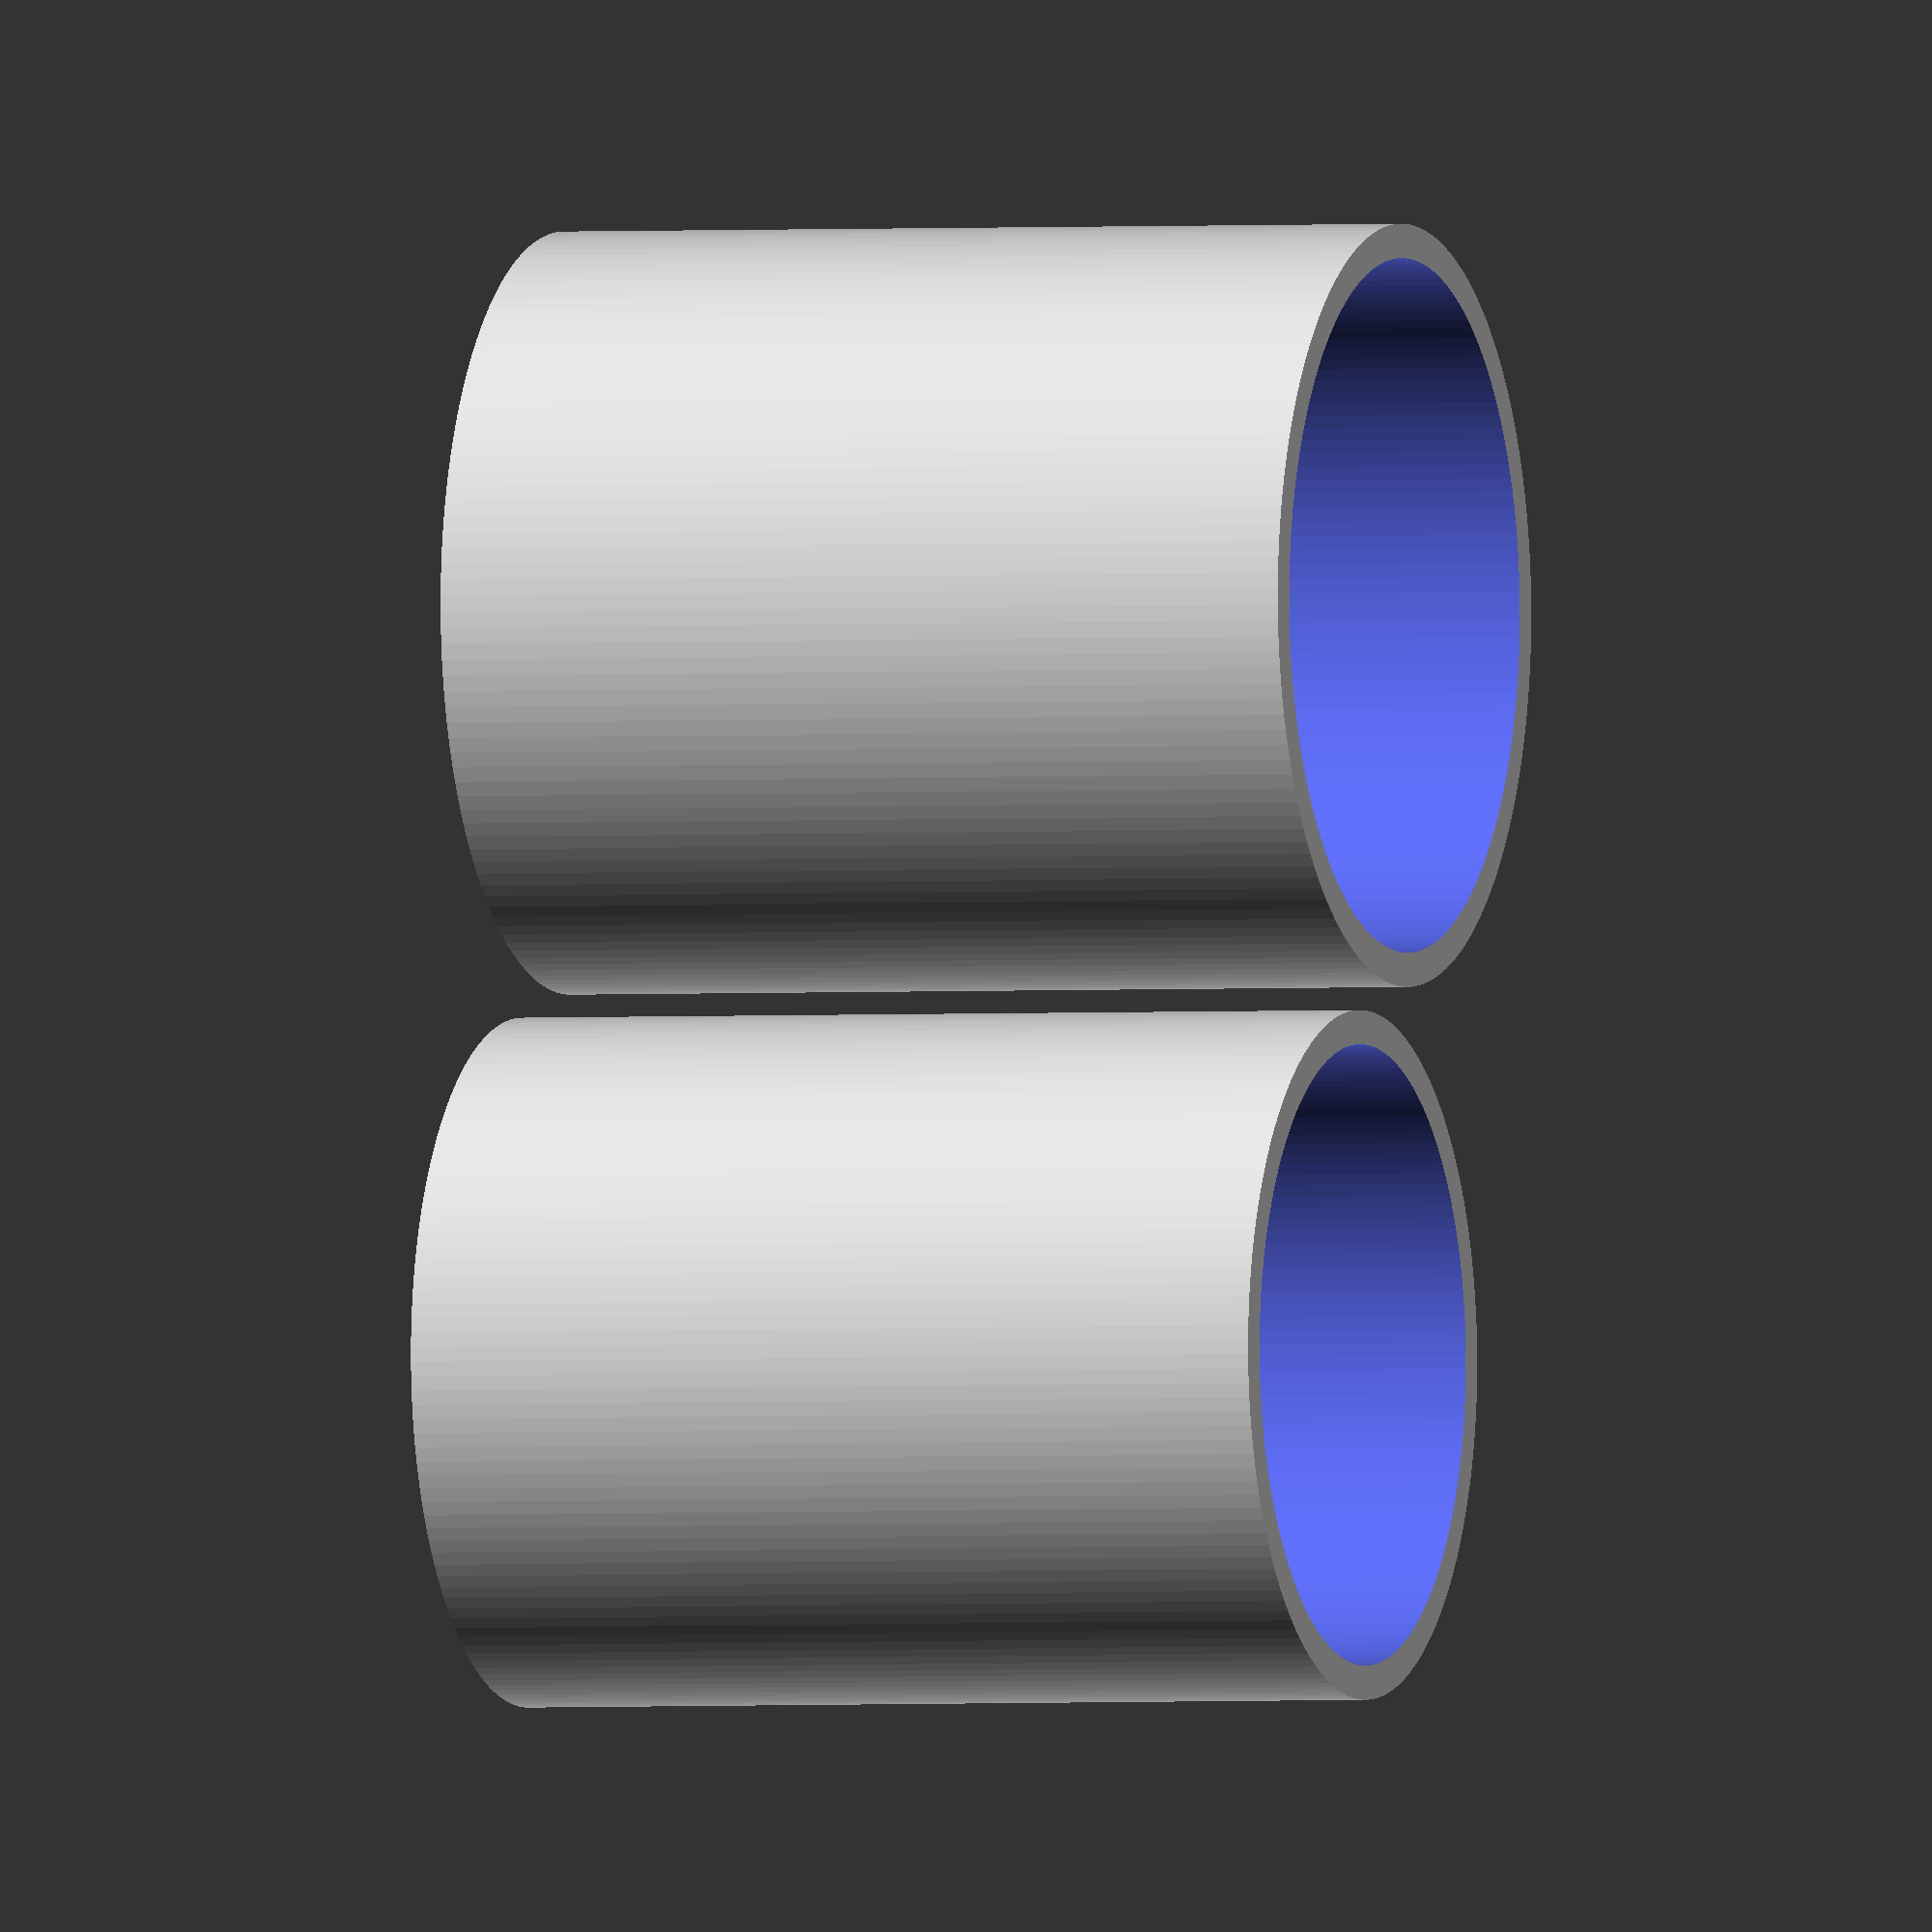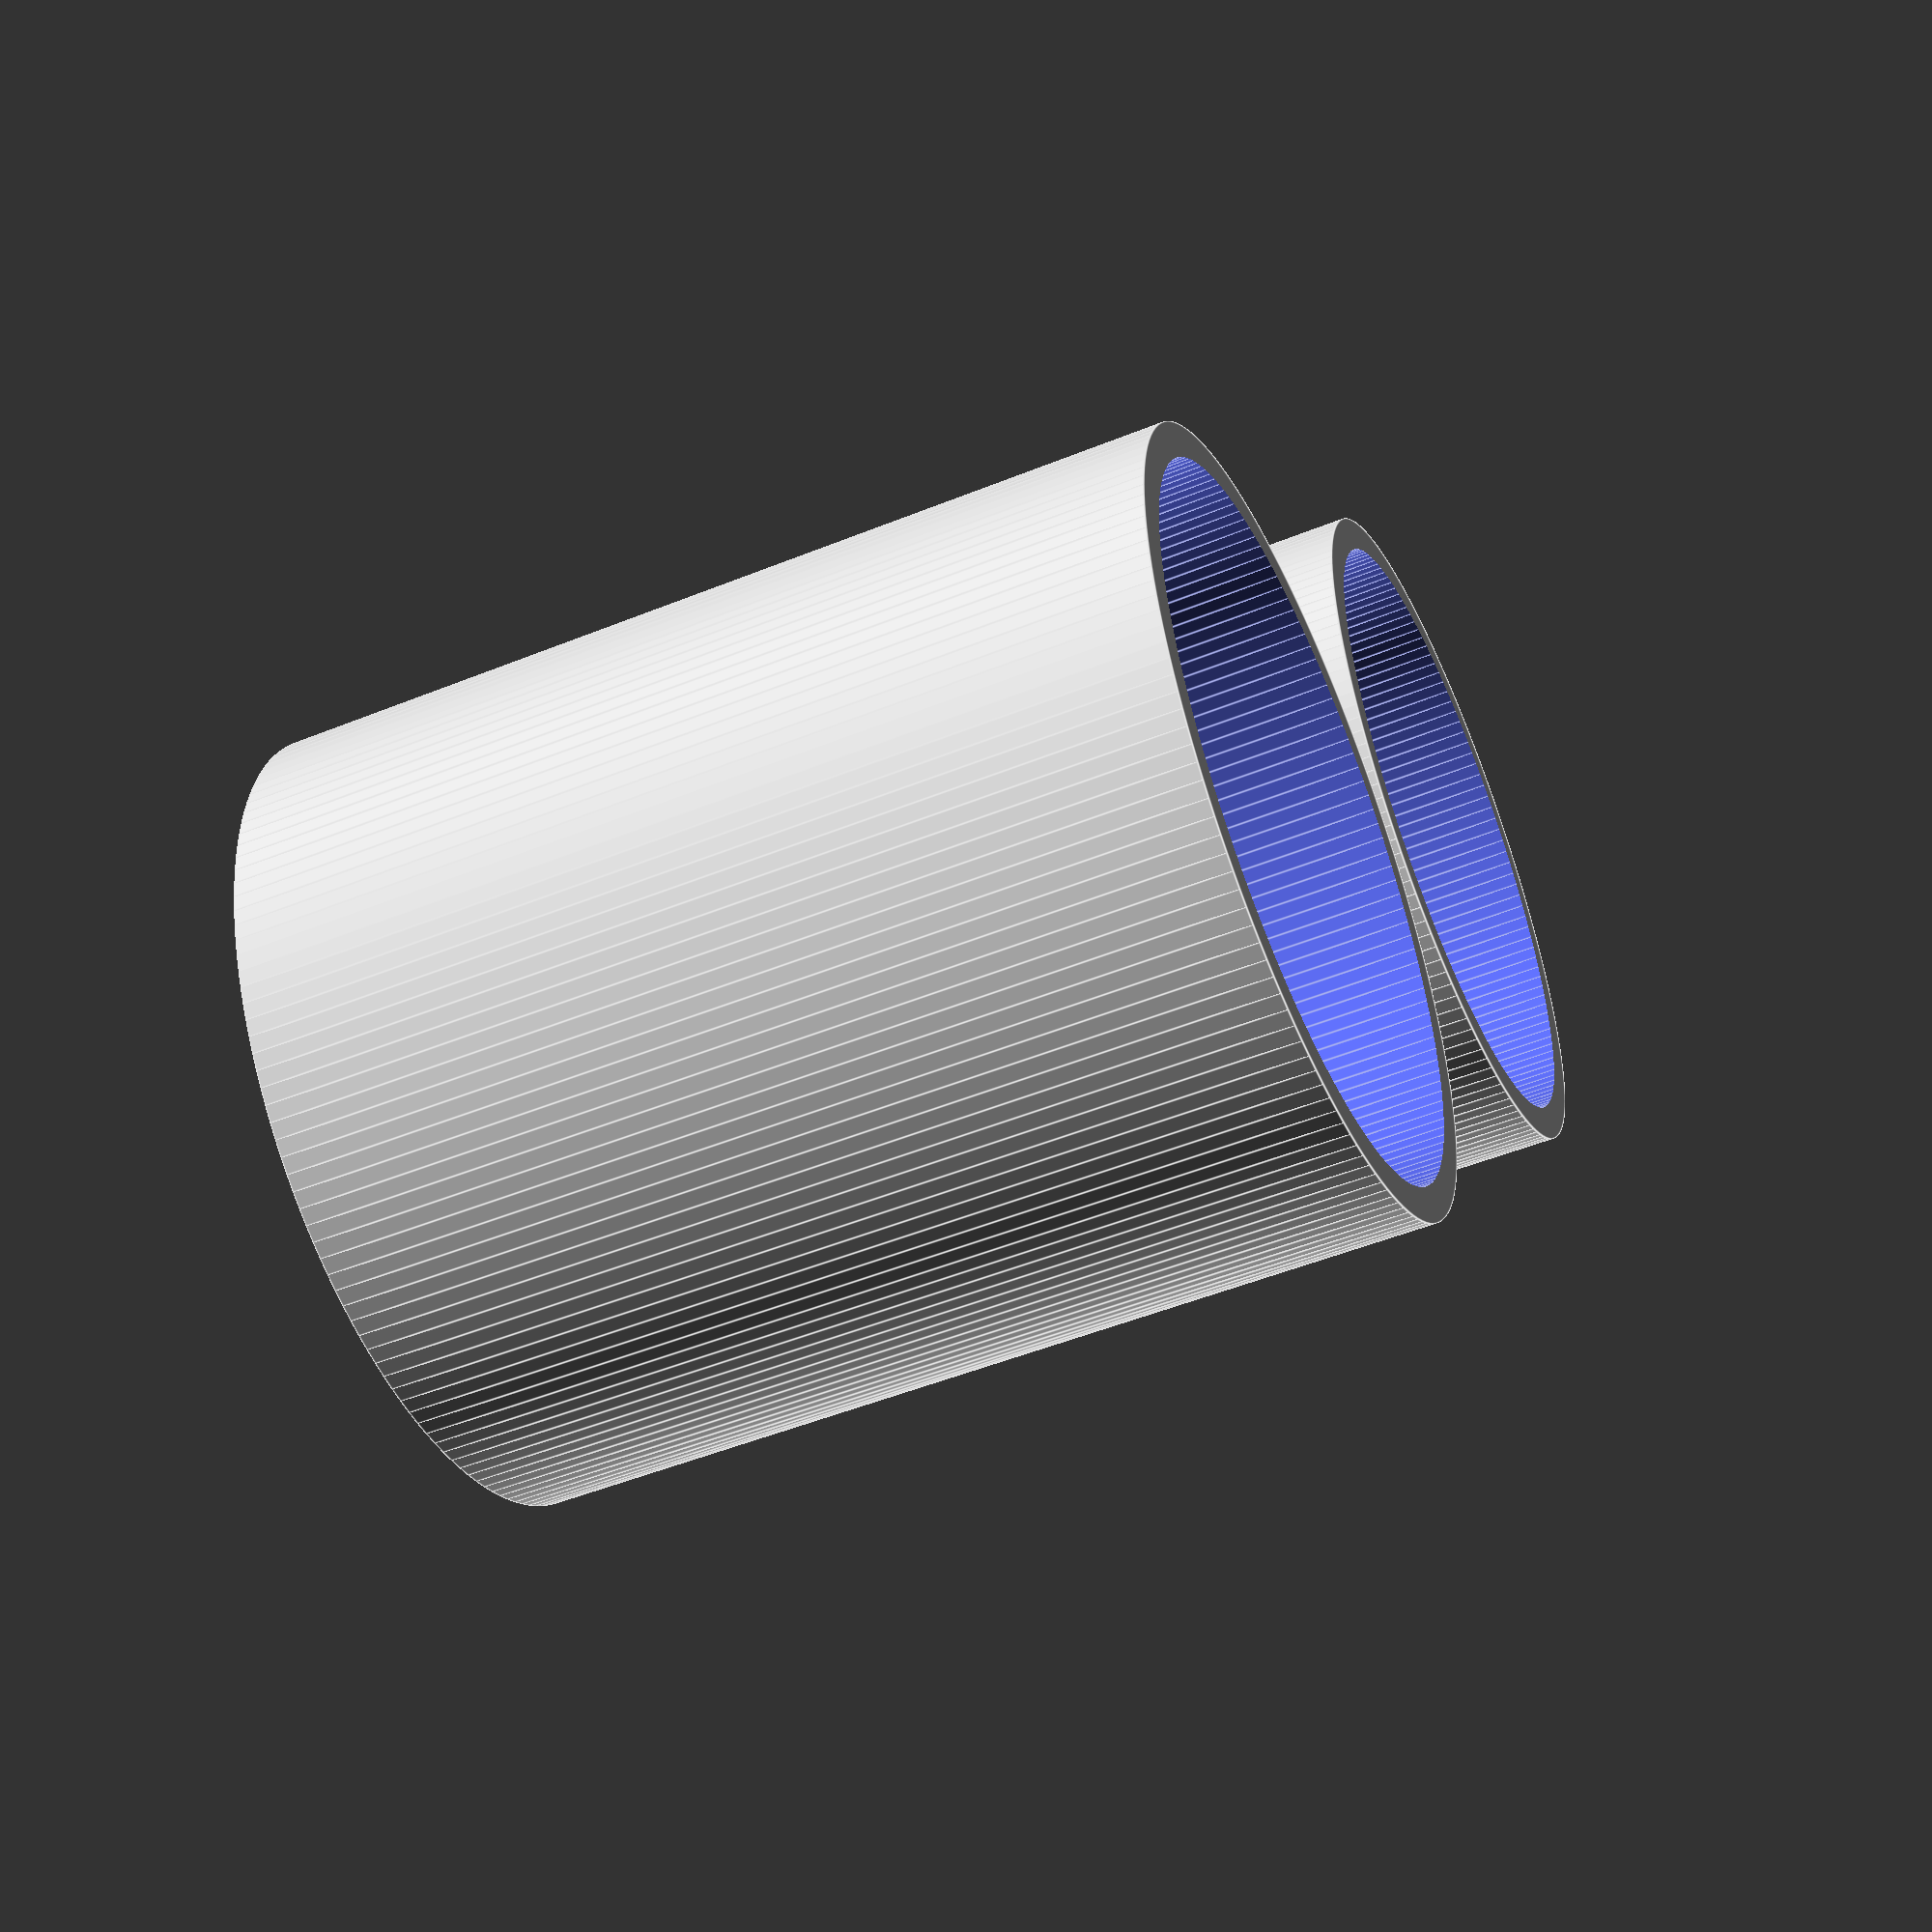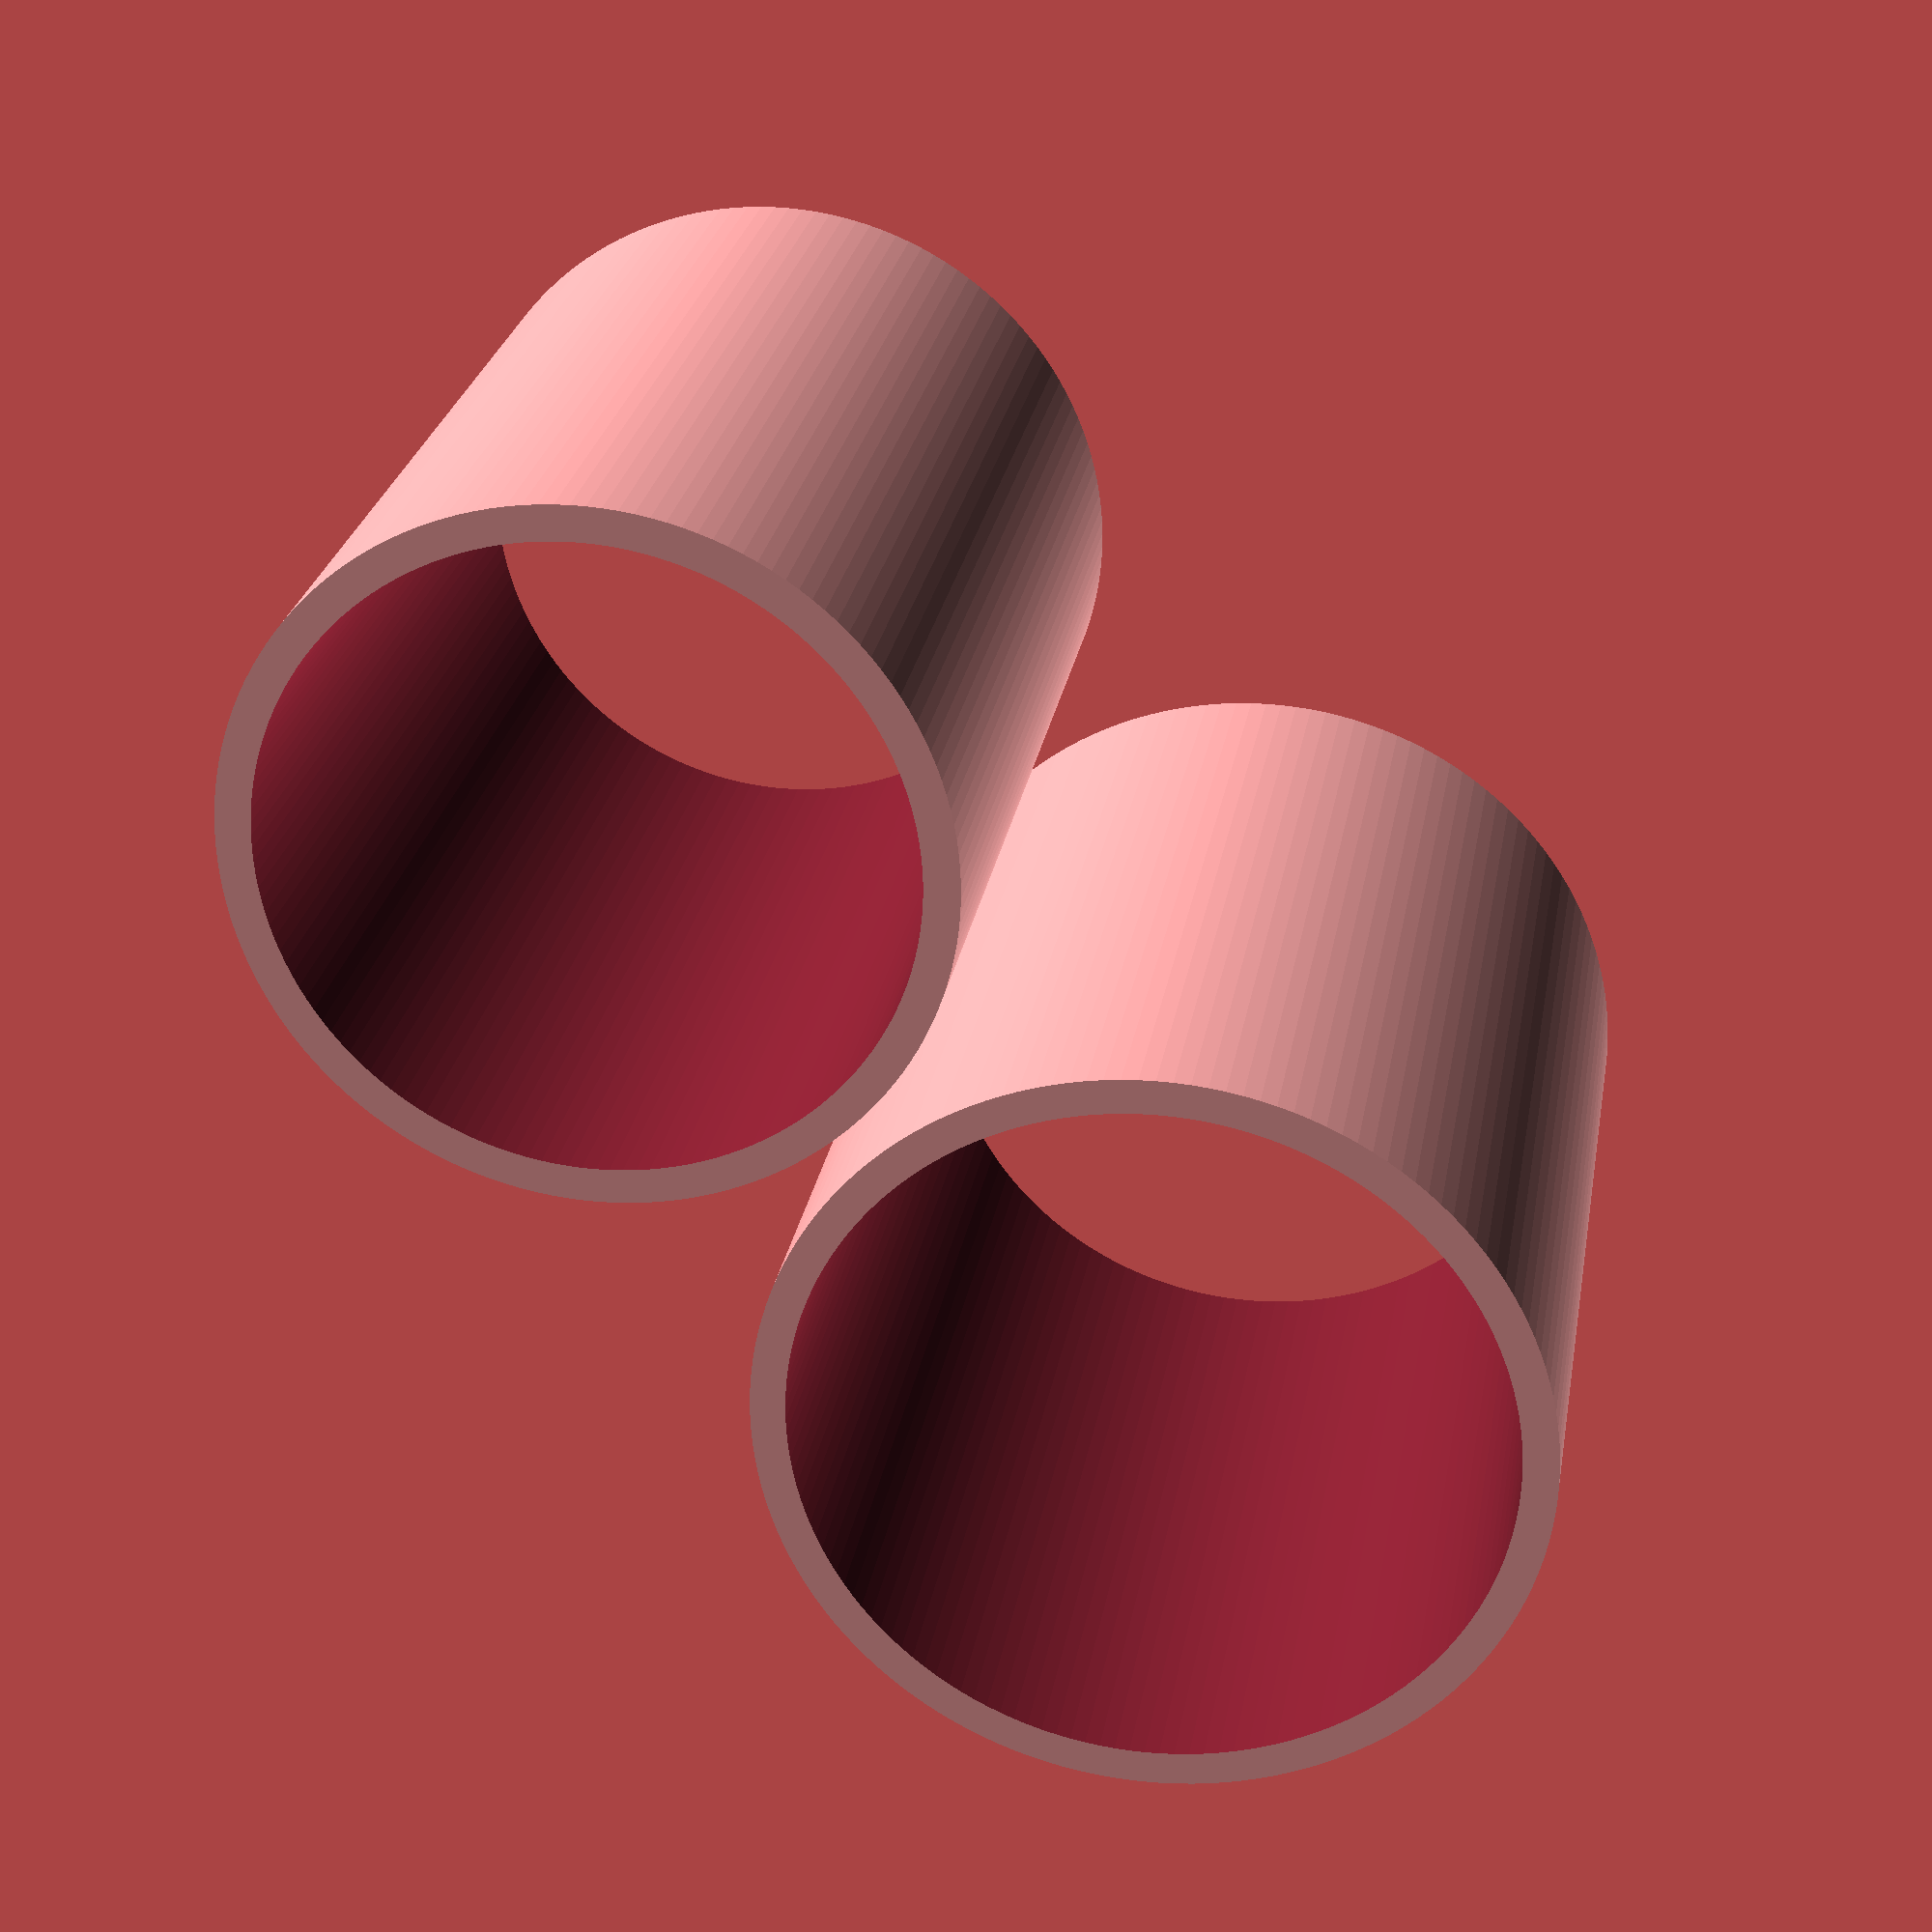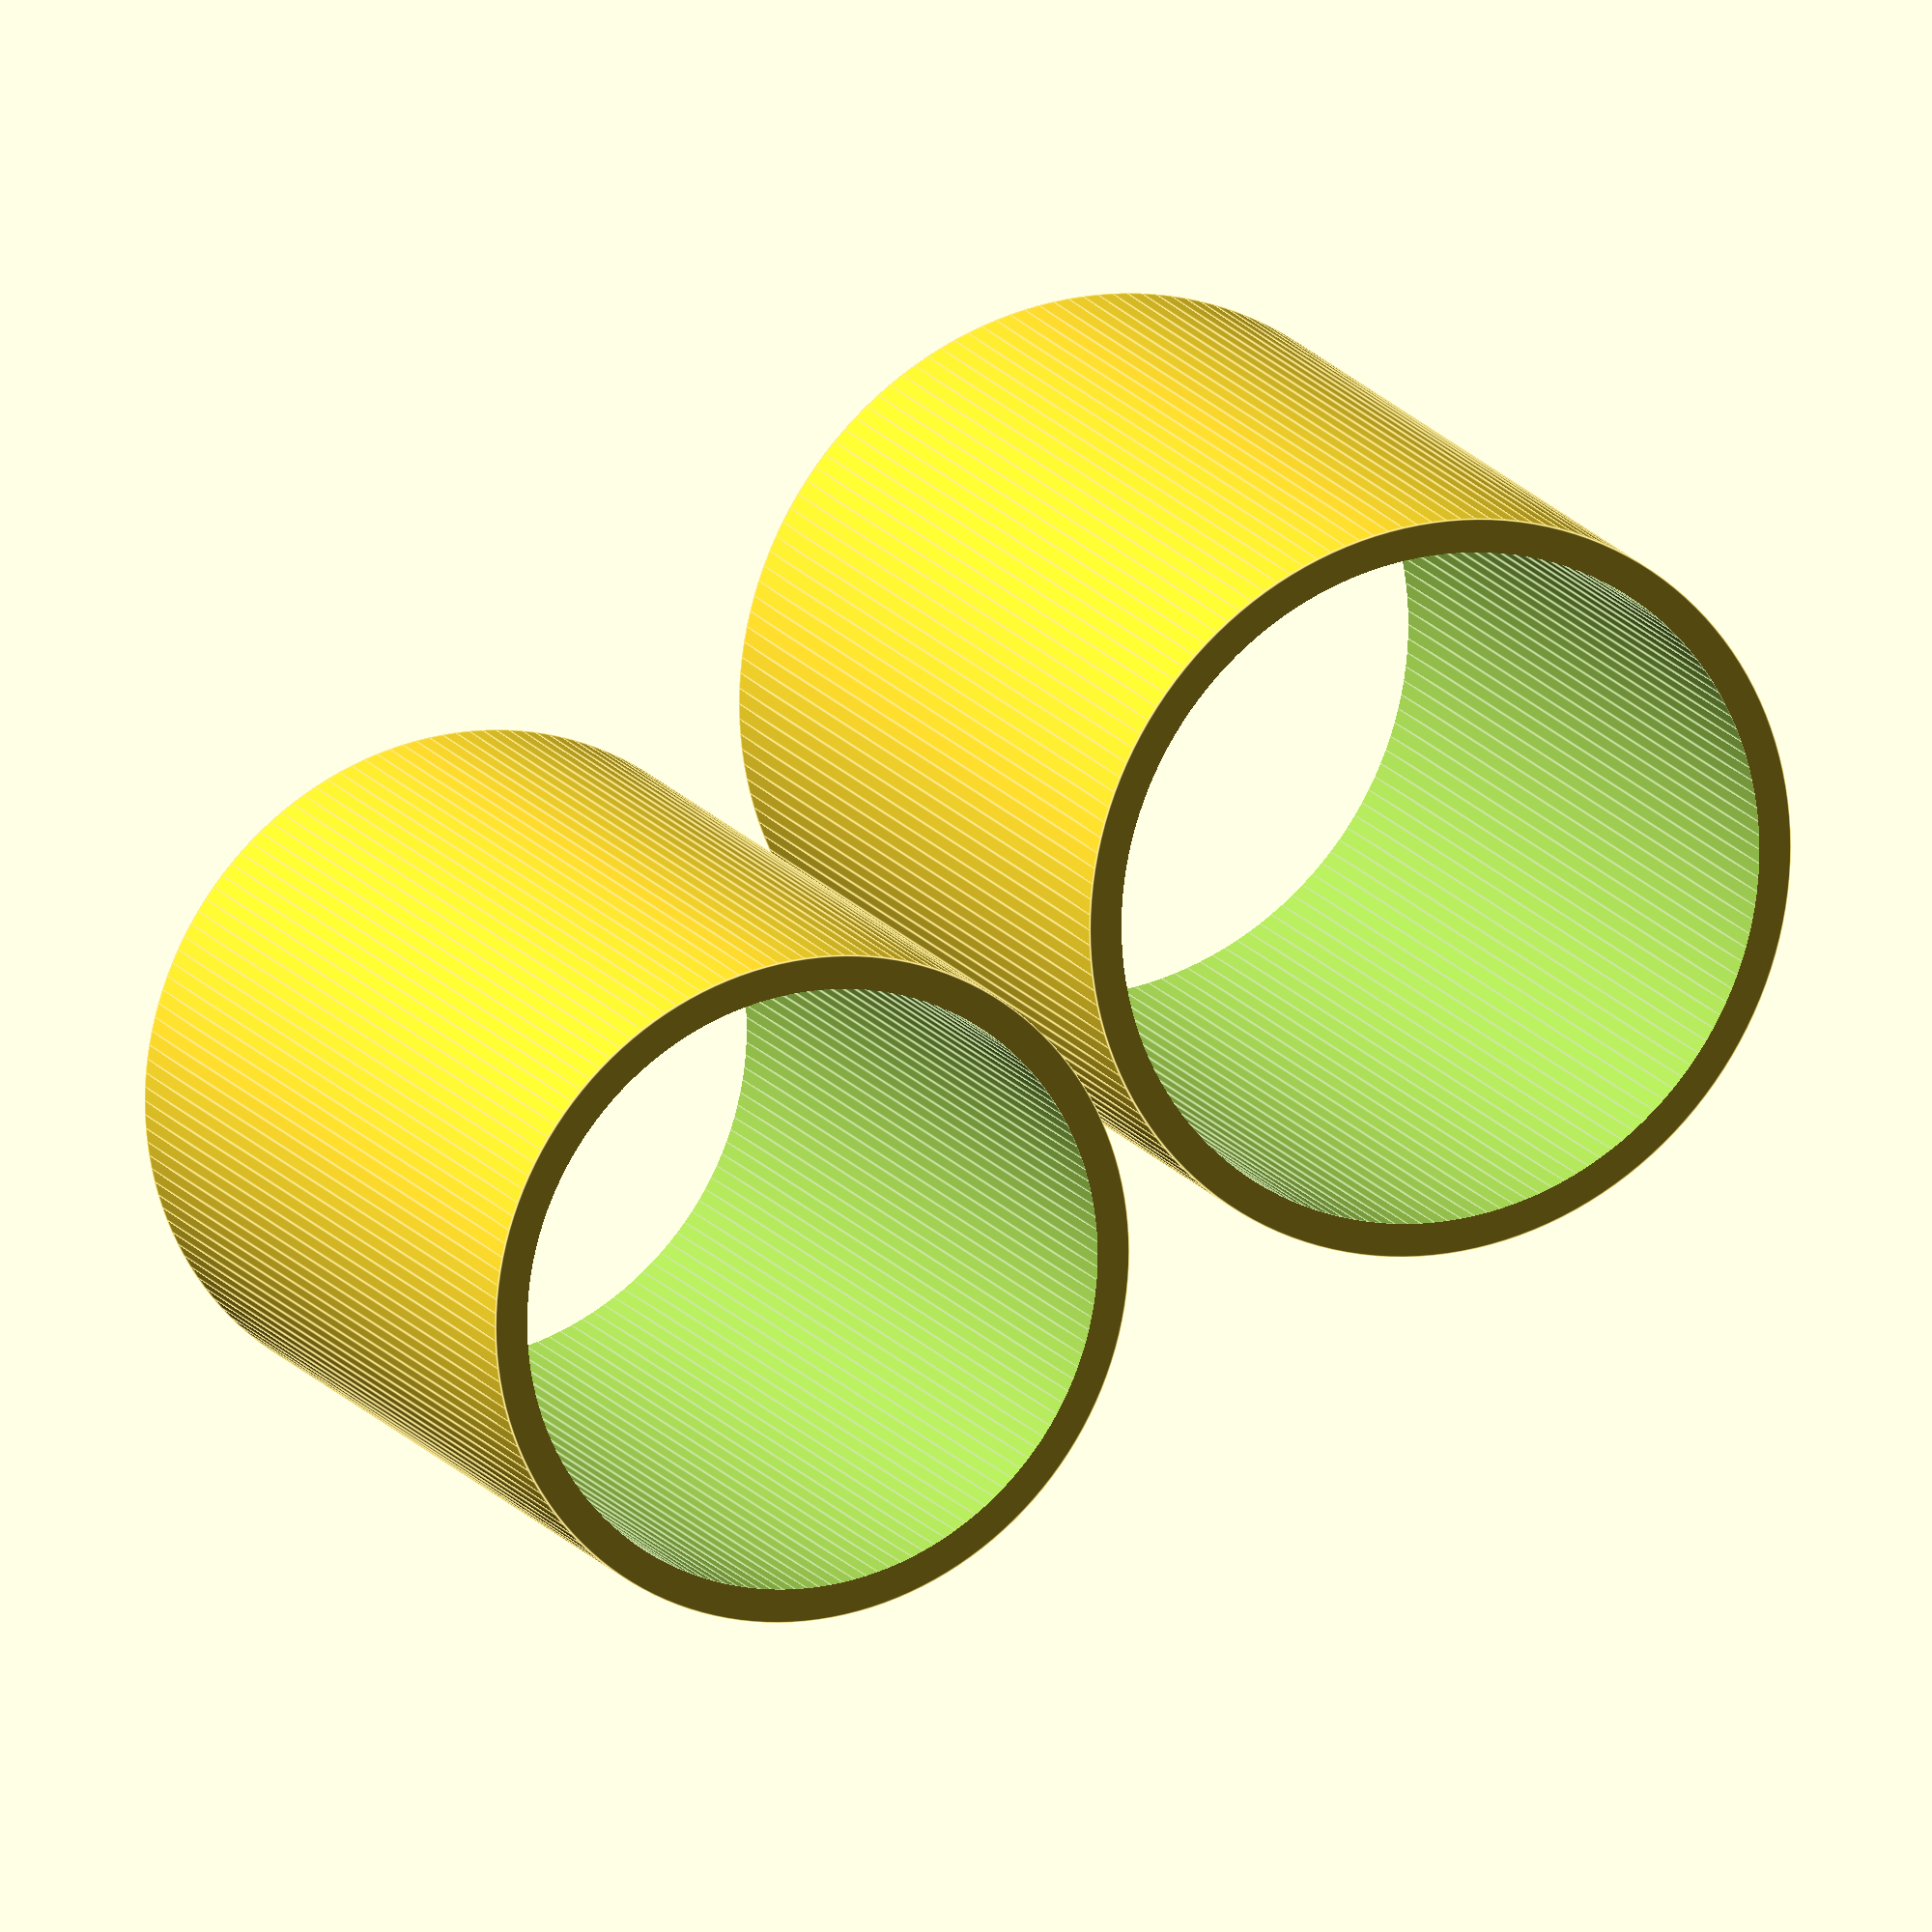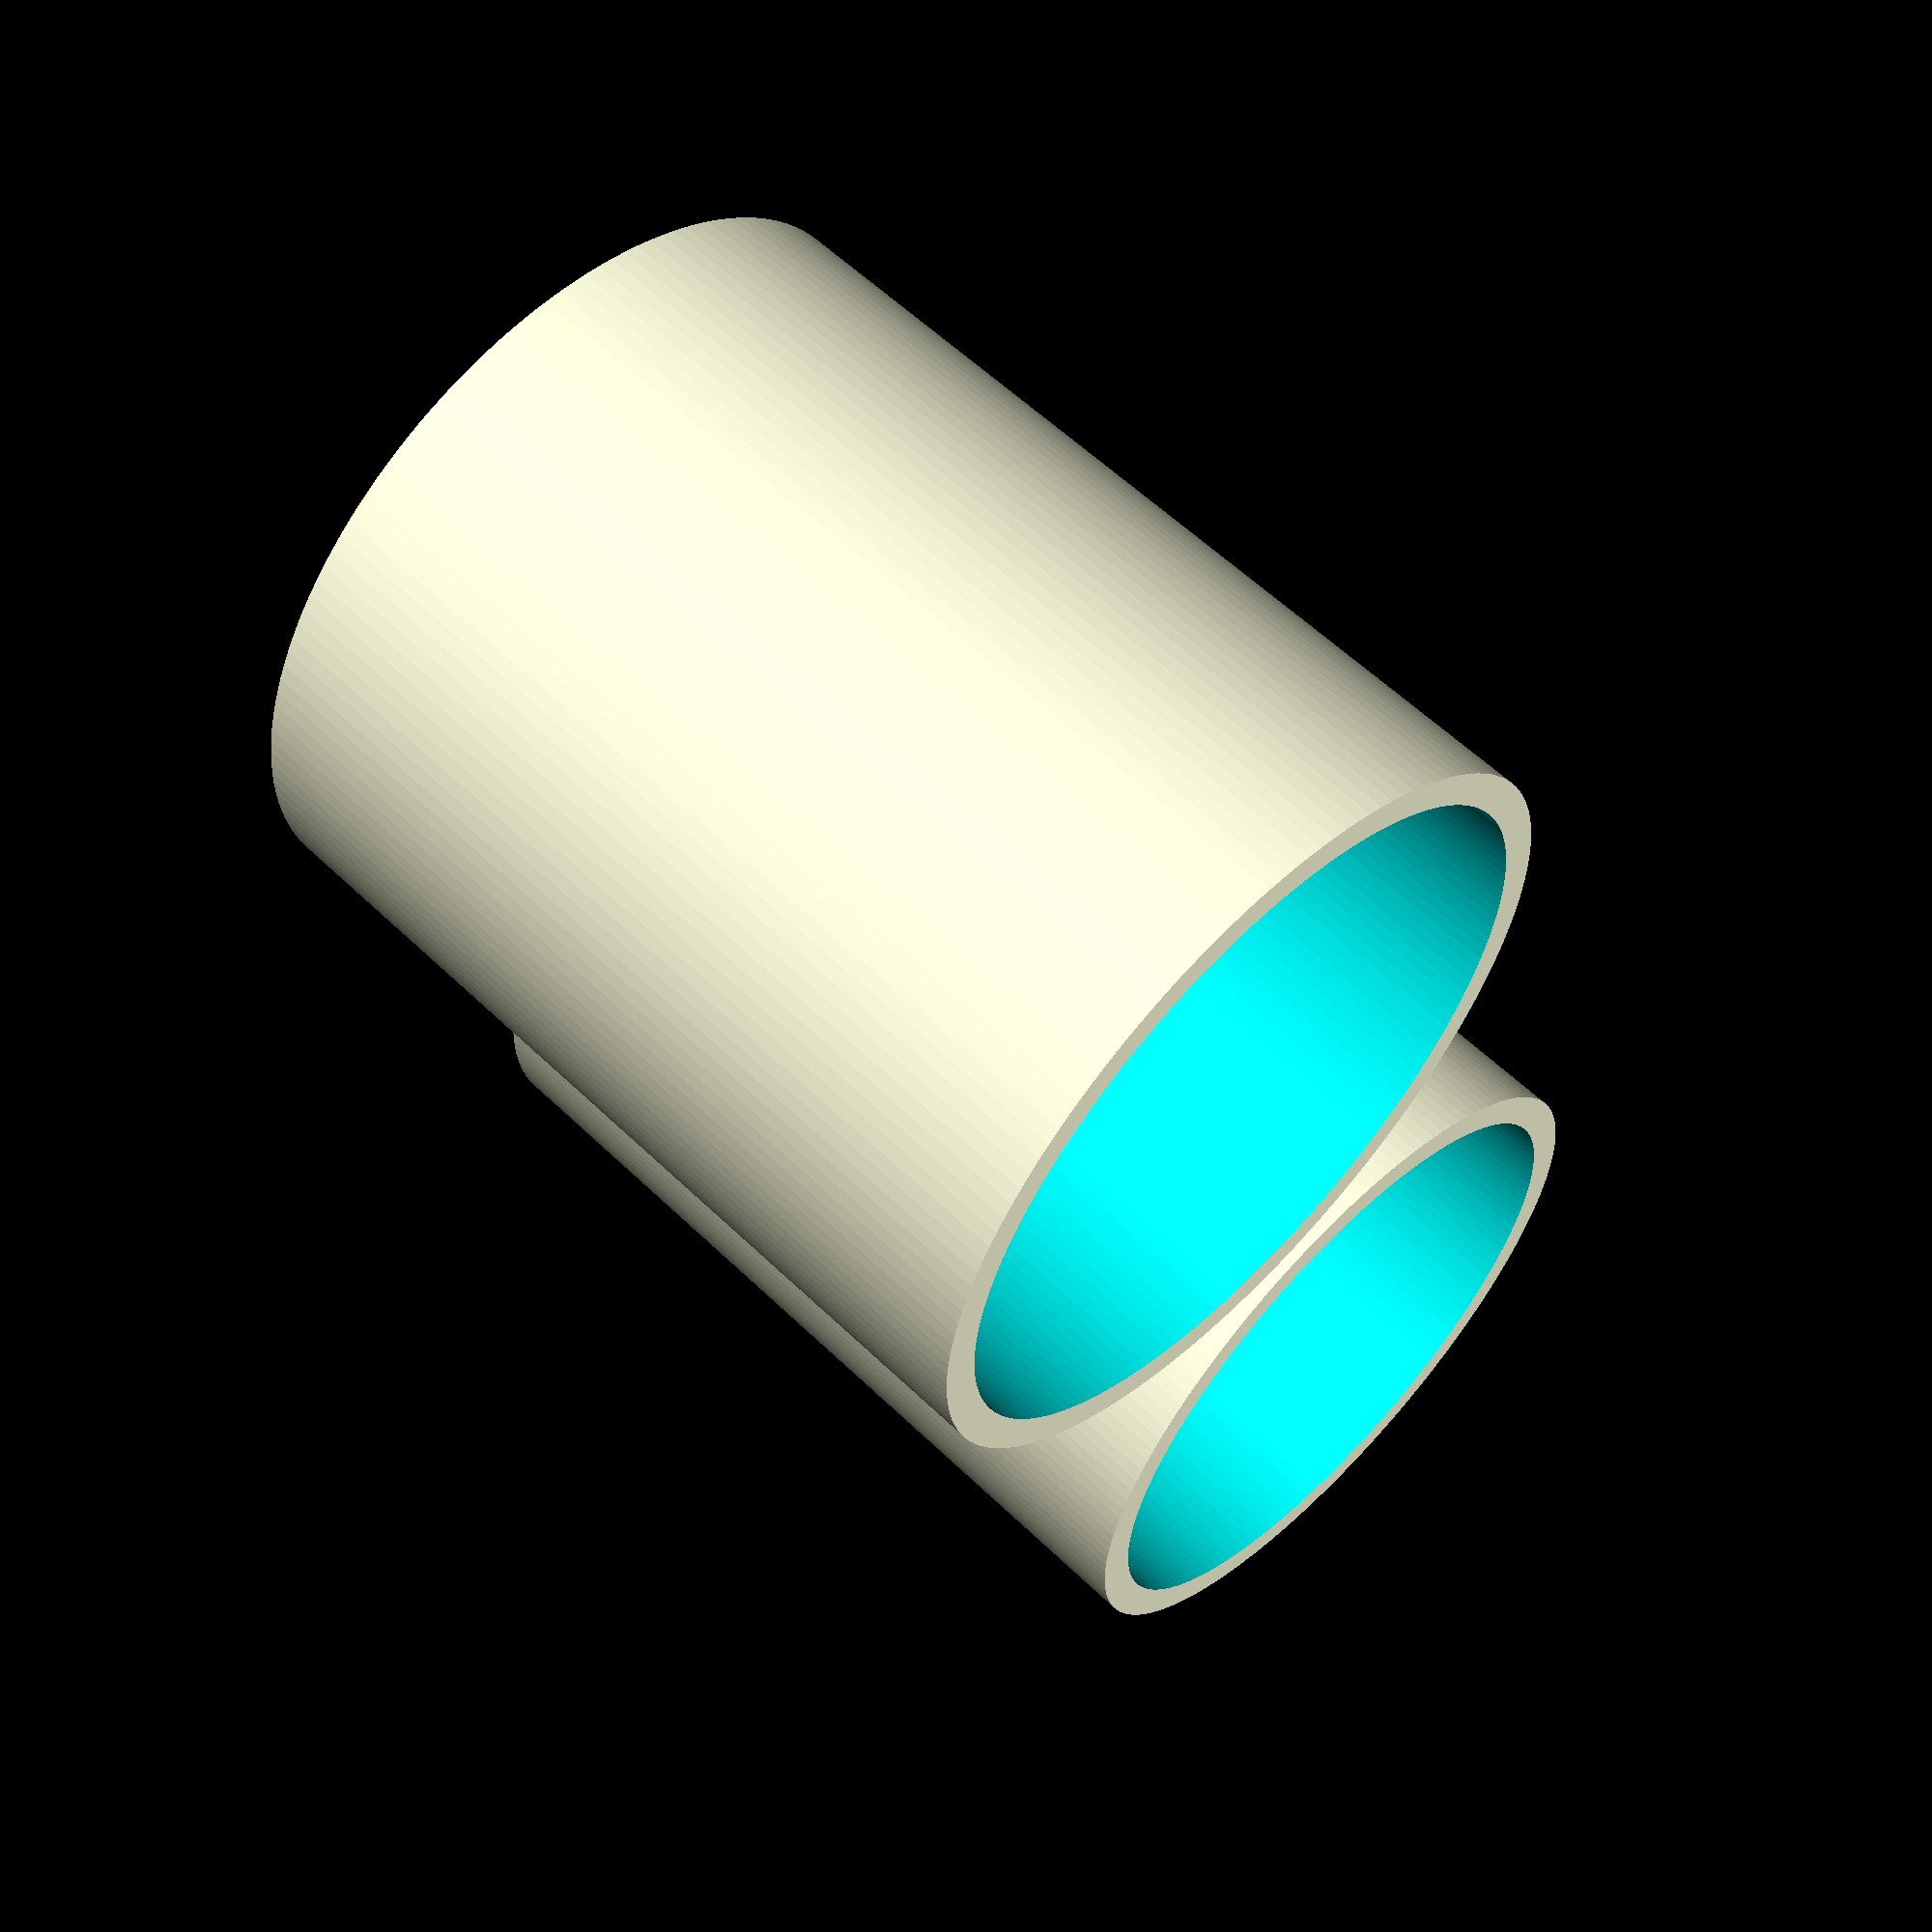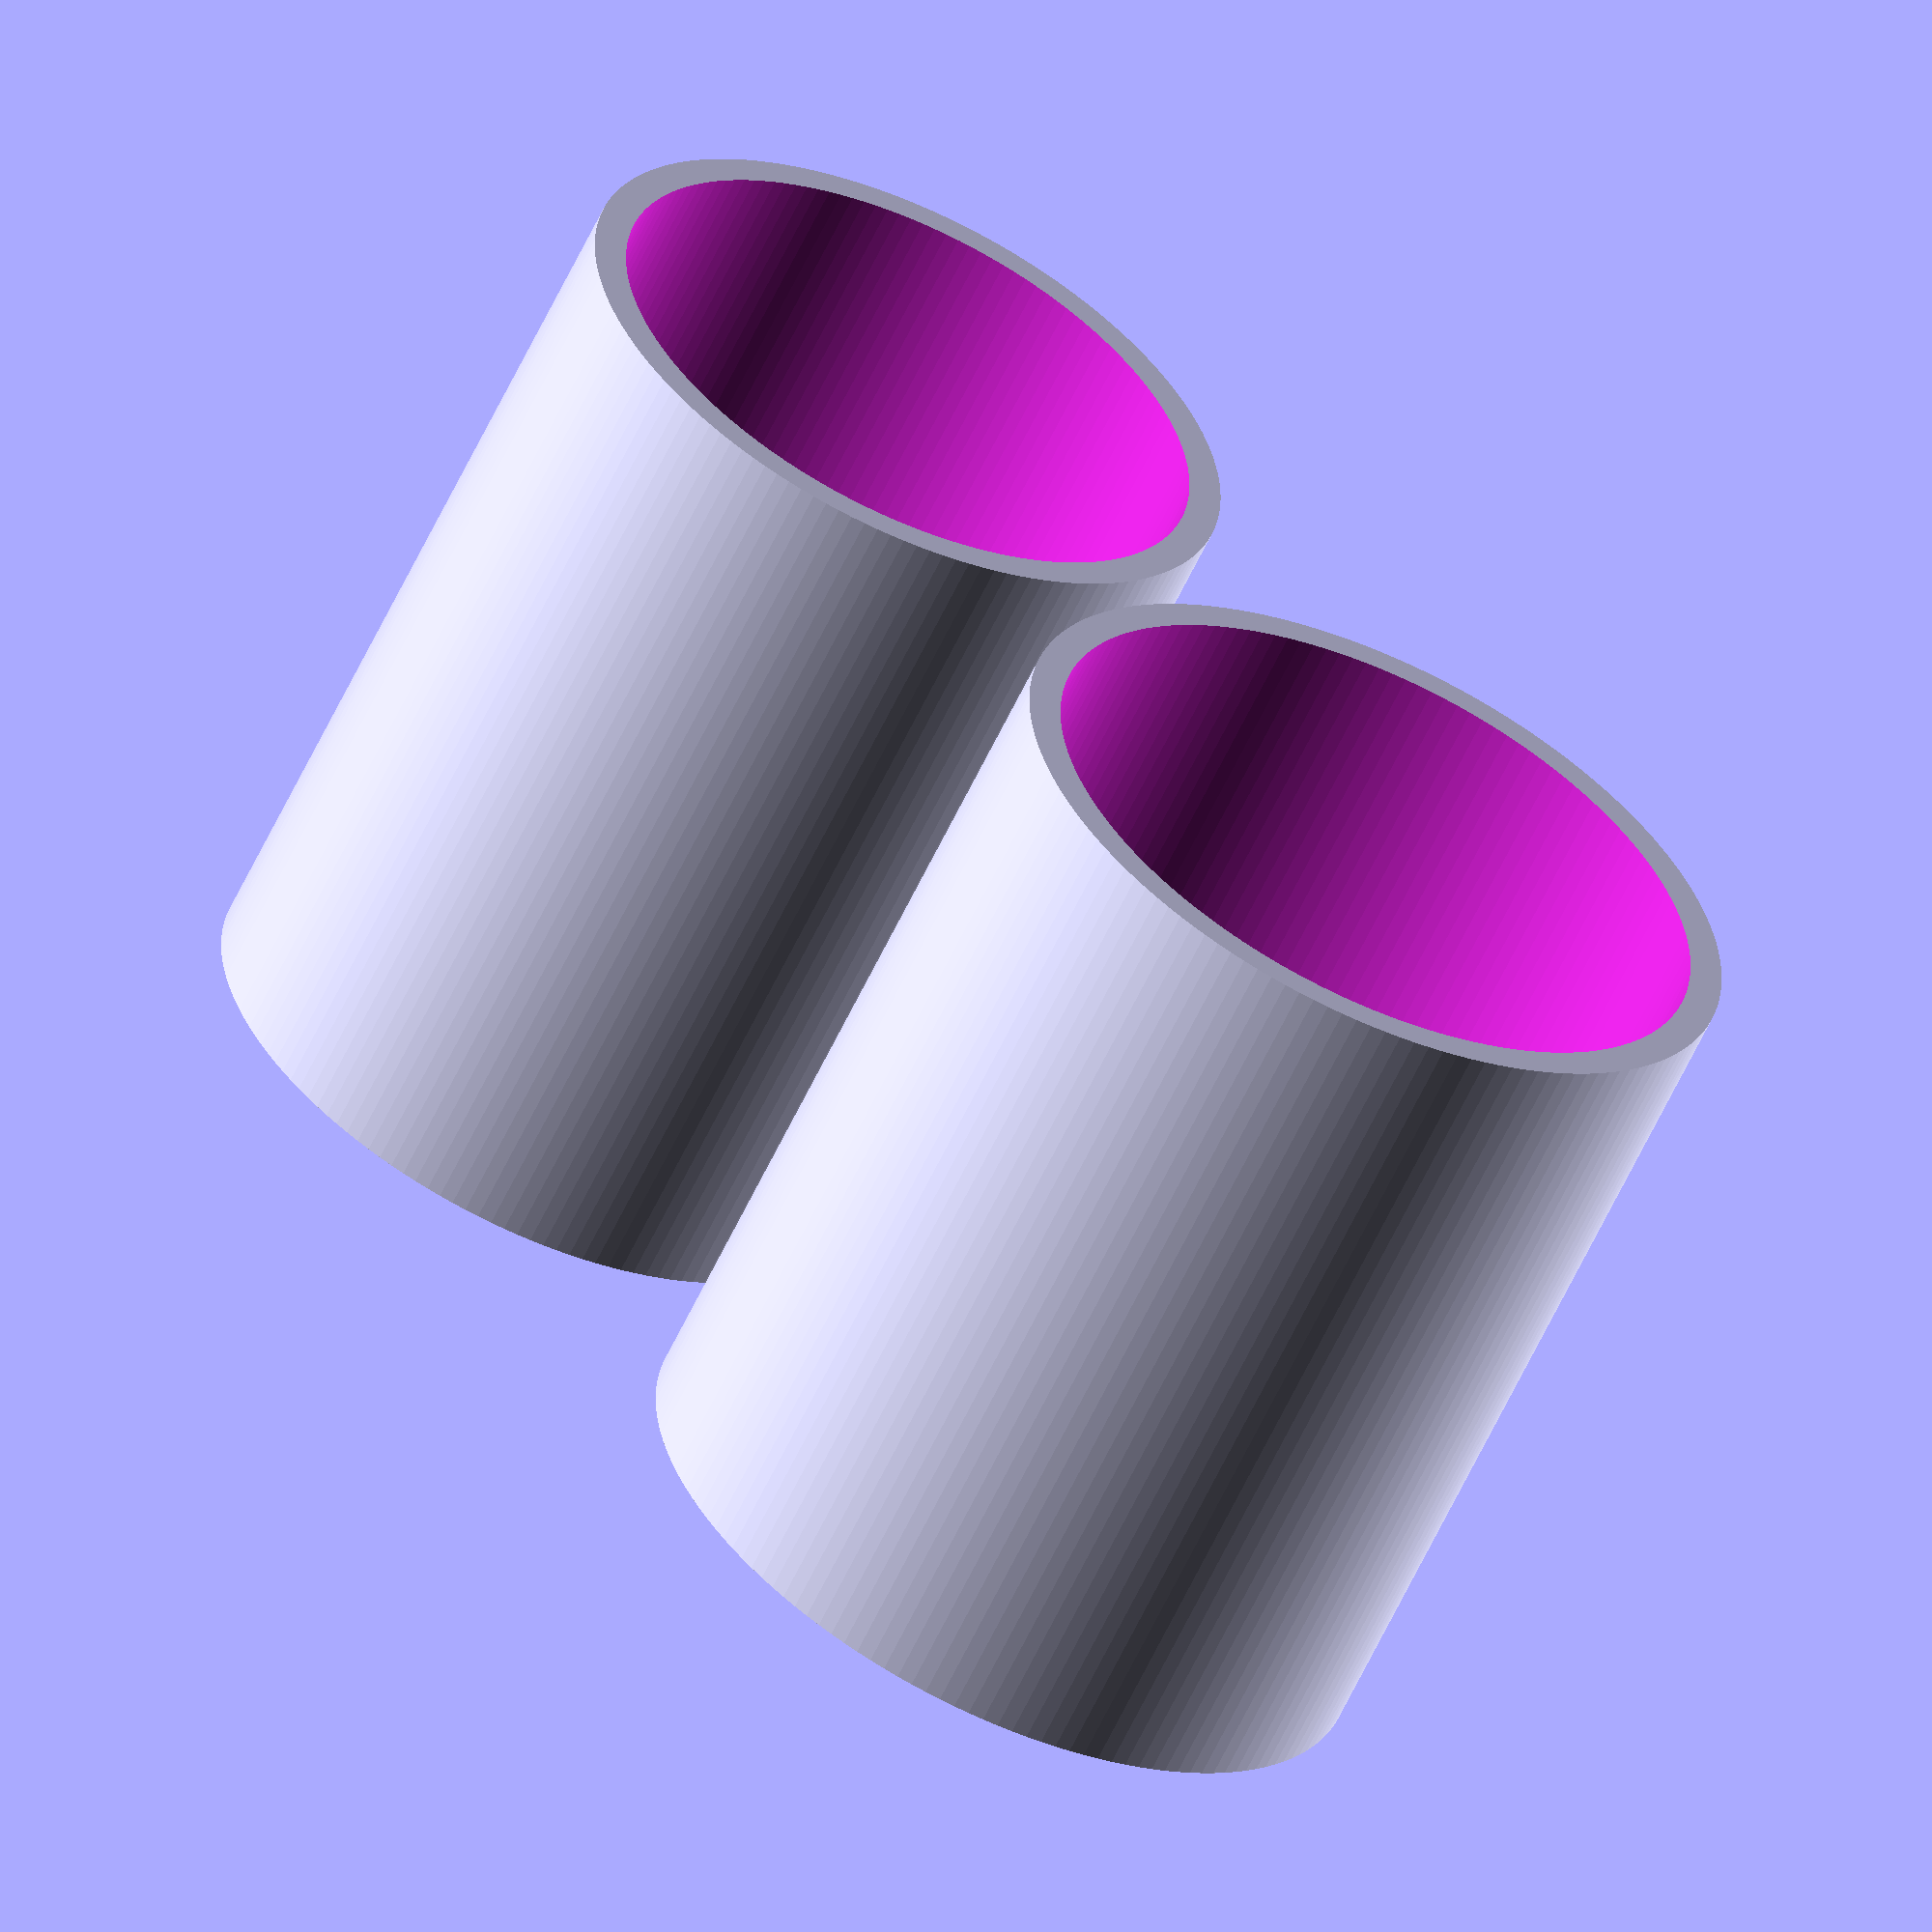
<openscad>
// Everything in millimeters

model = "calibration"; // ["bottom", "top", "leg", "calibration"]

// printer line width
line_width = 0.575;
// printer line height
layer_height = 0.287;

// to fit connection between leg and top/bottom
tolerance = 0.08; 

// height of first layers of bottom and top
layer1 = round(0.5 / layer_height) * layer_height;

// hole depth on top and bottom platform
hole_depth = round(15/layer_height) * layer_height;

// ### bottom

bottom_x = 208;
bottom_y = 175;
bottom_h = hole_depth + layer1;
bottom_edge_radius = 50;
// Level of detail, if set to very low the area gets edgy


// ### top

top_x = 168;
top_y = 145;
top_edge_radius = 50;
top_h = round(6/layer_height)*layer_height + layer1;

// ### leg

leg_radius = 12.9;
leg_wall = round(1.1/line_width) * line_width + 0.01; // wall thickness of the leg cylinder
leg_bottom_h = 5 + hole_depth;
leg_height = 150;
leg_holder_height = 50;

// holder/leg distance
leg_distance = 80;

holder_outside_radius = leg_radius;
holder_inside_radius = leg_radius - leg_wall - tolerance;


leg_radius_holder_outside = leg_radius - leg_wall - tolerance;
leg_radius_holder_inside = leg_radius - 2*leg_wall - tolerance;

// Level of detail, if set to very low, it gets edgy
$fn=150;

// leg
if(model == "leg"){
    translate([0, -2*leg_radius - 5, 0])
    union(){
        double_wall_height = 5;
        // inner holder (smaller radius)    
        translate([0, 0, leg_height])
        difference(){
            cylinder(r=leg_radius_holder_outside, h=leg_holder_height);
            translate([0, 0,-0.1])
            cylinder(r=leg_radius_holder_inside, h=leg_holder_height+0.2);
        }

        // bigger outside    
        difference(){
            cylinder(r=leg_radius, h=leg_height);
            translate([0, 0, -0.01])
            cylinder(r=leg_radius - leg_wall, h=leg_height+0.02);
        }
        
        // double wall
        translate([0, 0, leg_height-double_wall_height])
        difference(){
            cylinder(r=leg_radius, h=double_wall_height);
            translate([0, 0,-0.1])
            cylinder(r=leg_radius_holder_inside, h=double_wall_height+0.2);
        }

        // inner champfer for easy printing
        translate([0, 0, leg_height-double_wall_height])
        rotate([180, 0, 0])
        champfer_triangle_inside(outer_radius=leg_radius_holder_outside + tolerance, inner_radius=leg_radius_holder_inside, height=leg_wall*2);
     }
}

// bottom
if(model == "bottom"){
  difference(){
    union(){
        // left
        hull(){
            roundedcube(bottom_x, bottom_y, layer1, bottom_edge_radius);
            translate([bottom_x/2 - leg_distance/2, bottom_y/2, -0.01]){            
                cylinder(r=leg_radius+tolerance, h=bottom_h);
            }
        }
        // right
        hull(){
            roundedcube(bottom_x, bottom_y, layer1, bottom_edge_radius);
            translate([bottom_x/2 + leg_distance/2, bottom_y/2, -0.01]){            
                cylinder(r=leg_radius+tolerance, h=bottom_h);
            }
        }
        
        translate([bottom_x/2 - leg_distance/2, bottom_y/2, layer1-0.01])       
        cylinder(r=leg_radius, h=leg_holder_height + hole_depth/2);
        
        
        translate([bottom_x/2 + leg_distance/2, bottom_y/2, layer1-0.01])        
        cylinder(r=leg_radius, h=leg_holder_height + hole_depth/2);
        
    }
    
    union(){
        translate([bottom_x/2 - leg_distance/2, bottom_y/2, layer1-0.01])
        cylinder(r=leg_radius - leg_wall, h=leg_holder_height + hole_depth/2 +0.02);

        translate([bottom_x/2 + leg_distance/2, bottom_y/2, layer1-0.01])
        cylinder(r=leg_radius - leg_wall, h=leg_holder_height + hole_depth/2 +0.02);
            
        // round cuts
        translate([bottom_x/2, 0, -0.01])
        cylinder(r=leg_radius*5, h = 20);
        
        translate([bottom_x/2, bottom_y, -0.01])
        cylinder(r=leg_radius*5, h = 20);   
       
       translate([0, bottom_y/2, -0.01])
        cylinder(r=leg_radius*3, h = 20); 
        
       translate([bottom_x, bottom_y/2, -0.01])
        cylinder(r=leg_radius*3, h = 20); 
    }  
}
}

if(model == "top"){
    difference(){
        translate([-top_x, 0, 0])
        {
            // base
            hull(){
                roundedcube(top_x, top_y, layer1, top_edge_radius);
                translate([top_x/2 - leg_distance/2, top_y/2, 0])
                cylinder(r=hole_depth + holder_outside_radius, h = top_h);
            }
            hull(){
                roundedcube(top_x, top_y, layer1, top_edge_radius);
                translate([top_x/2 + leg_distance/2, top_y/2, 0])
                cylinder(r=hole_depth + holder_outside_radius, h = top_h);
            }
            
            // leg 1
        union(){
            translate([top_x/2 - leg_distance/2, top_y/2, top_h - 0.01]){
                champher_sphere(holder_outside_radius , hole_depth);
                difference(){
                    cylinder(h=hole_depth, r=holder_outside_radius);   
                    cylinder(h=hole_depth+1, r= holder_inside_radius);
                }
                difference(){
                    cylinder(r=leg_radius_holder_outside, h=leg_holder_height+hole_depth);
                    translate([0, 0,-0.1])
                    cylinder(r=leg_radius_holder_inside, h=leg_holder_height+hole_depth+0.2);
                }
            }

            // leg 2
            translate([top_x/2 + leg_distance/2, top_y/2, top_h - 0.01]){
                champher_sphere(holder_outside_radius, hole_depth);
                difference(){
                    cylinder(h=hole_depth, r=holder_outside_radius);   
                    cylinder(h=hole_depth+1, r= holder_inside_radius);
                }
                difference(){
                    cylinder(r=leg_radius_holder_outside, h=leg_holder_height+hole_depth);
                    translate([0, 0,-0.1])
                    cylinder(r=leg_radius_holder_inside, h=leg_holder_height+hole_depth+0.2);
                }

            }
            }
        }
        // round cuts
        union(){
            translate([-top_x/2, 0, -0.01])
            cylinder(r=holder_outside_radius*4, h = 20);
            
            translate([-top_x/2, top_y, -0.01])
            cylinder(r=holder_outside_radius*4, h = 20);   
           
           translate([0, top_y/2, -0.01])
            cylinder(r=holder_outside_radius*2, h = 20); 
            
           translate([-top_x, top_y/2, -0.01])
            cylinder(r=holder_outside_radius*2, h = 20); 
        }
    }
}

if(model == "calibration"){
    union(){
        // inside
        calib_height=30;
        translate([bottom_x/2 + leg_radius, 0, 0])
        difference(){
            cylinder(r=leg_radius_holder_outside, h=calib_height);
            translate([0, 0,-0.1])
            cylinder(r=leg_radius_holder_inside, h=calib_height+0.2);
        }
        //outside
        
        translate([bottom_x/2 - leg_radius, 0, 0])
        difference(){
            cylinder(r=leg_radius, h=calib_height);
            translate([0, 0,-0.1])
            cylinder(r=leg_radius - leg_wall, h=calib_height+0.2);
        }
    }
}

module champher_sphere(r, h){    
    difference(){        
        cylinder(r = r + h, h = h);
        union(){
            translate([0, 0, -0.01])
            cylinder(r = r, h=h+0.1);
            translate([0, 0, h])
            rotate_extrude()
            translate([r+h, 0, 0])
            circle(r=h);
        }
    }
}

module champher_sphere_inside(r, h){    
    difference(){        
        cylinder(r = r + h, h = h);
        union(){
            translate([0, 0, -0.01])
            cylinder(r = r, h=h+0.1);
            translate([0, 0, h])
            rotate_extrude()
            translate([r, 0, 0])
            circle(r=h);
        }
    }
}
//champfer_triangle_inside();
module champfer_triangle_inside(outer_radius=10, inner_radius=4, height=19){
    rotate_extrude()
    translate([inner_radius, -inner_radius, 0])
    polygon([[0, inner_radius], [outer_radius-inner_radius,inner_radius], [outer_radius-inner_radius, height+inner_radius]]);
}

module roundedcube(l, w, h, r, center=false){
    hull(){
        translate([r,r,0])cylinder(h=h,r=r, center=center);
        translate([l-r,r,0])cylinder(h=h,r=r, center=center);

        translate([r,w-r,0])cylinder(h=h,r=r, center=center);
        translate([l-r,w-r,0])cylinder(h=h,r=r, center=center);
    }
}

</openscad>
<views>
elev=1.5 azim=80.5 roll=109.4 proj=o view=solid
elev=230.2 azim=131.2 roll=246.0 proj=p view=edges
elev=154.1 azim=133.3 roll=350.4 proj=p view=wireframe
elev=163.9 azim=206.4 roll=23.3 proj=o view=edges
elev=121.5 azim=255.8 roll=225.2 proj=p view=solid
elev=240.3 azim=47.5 roll=204.9 proj=o view=solid
</views>
